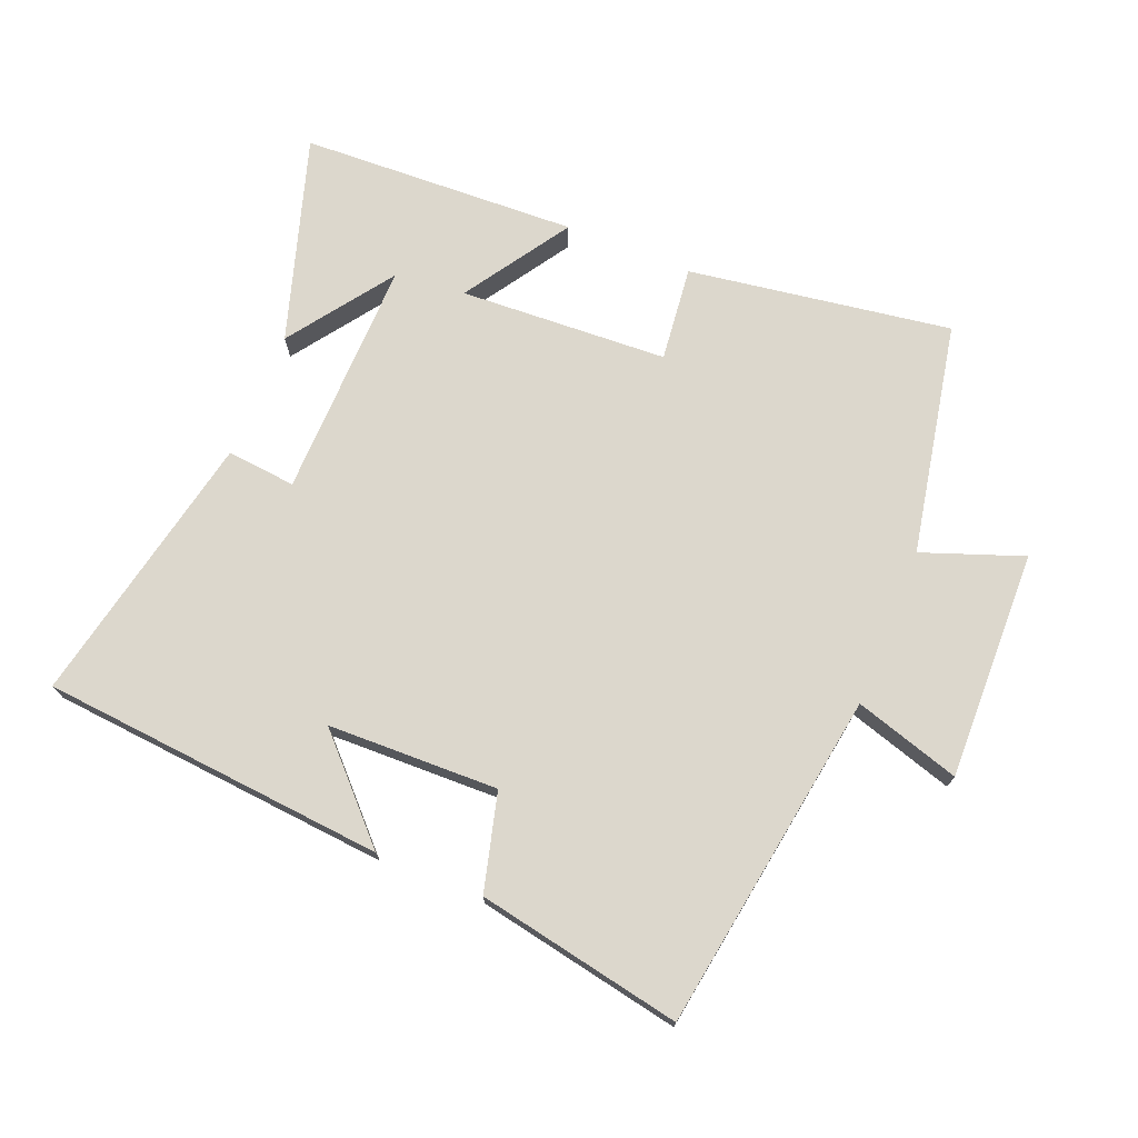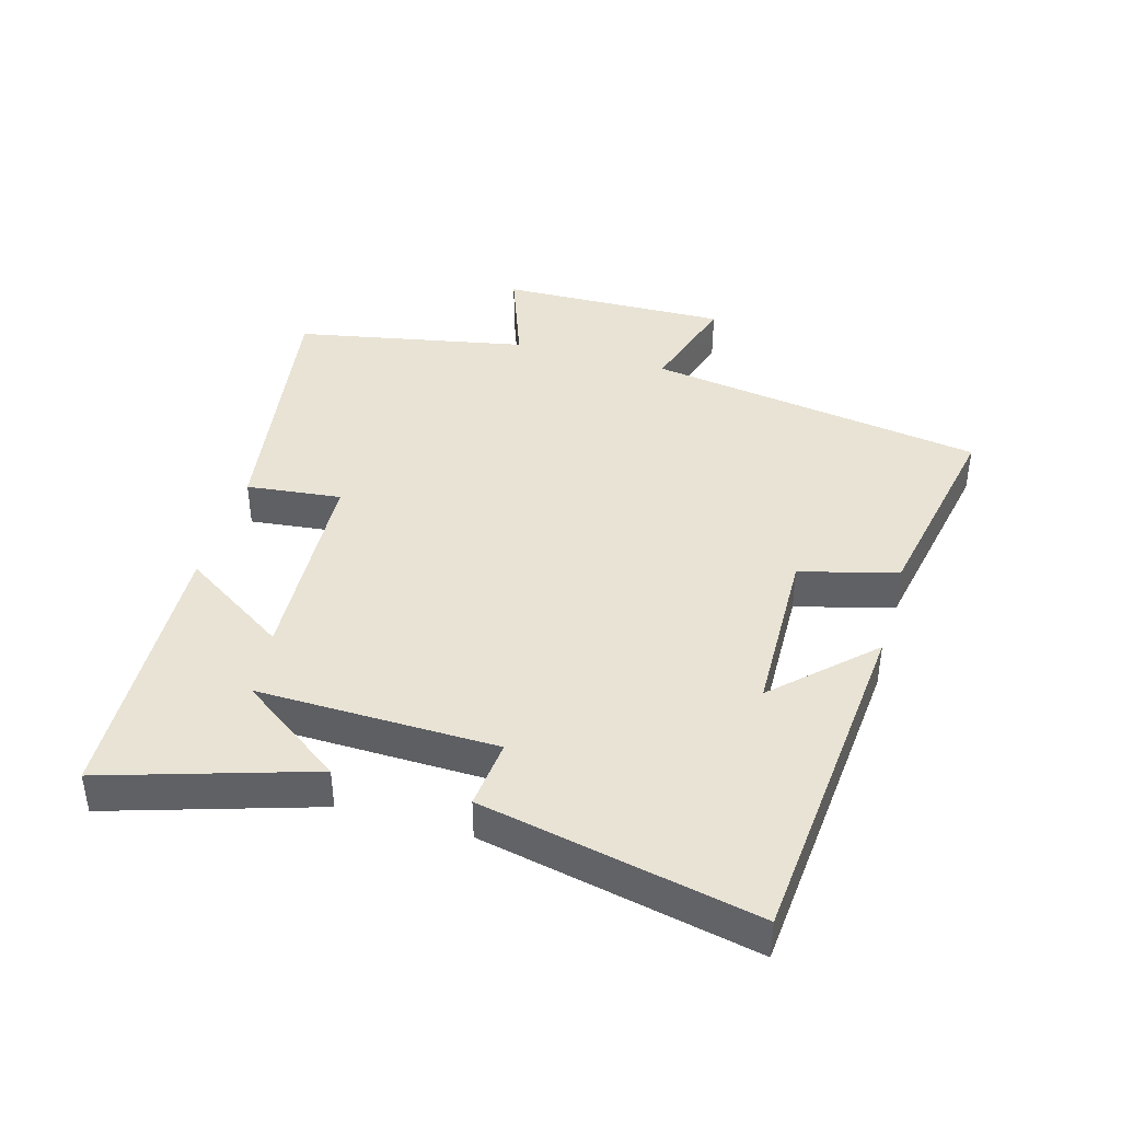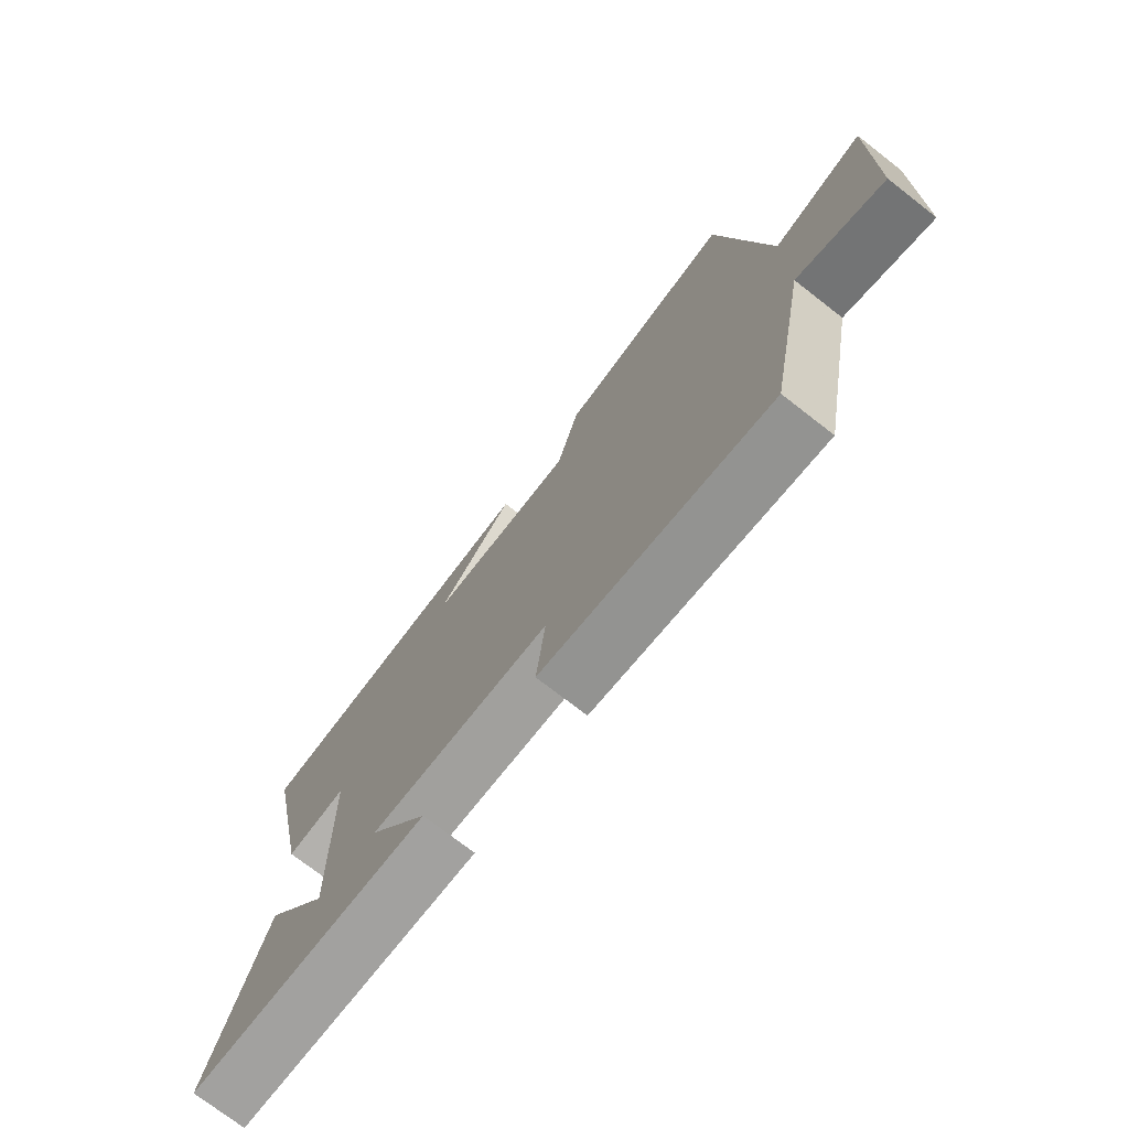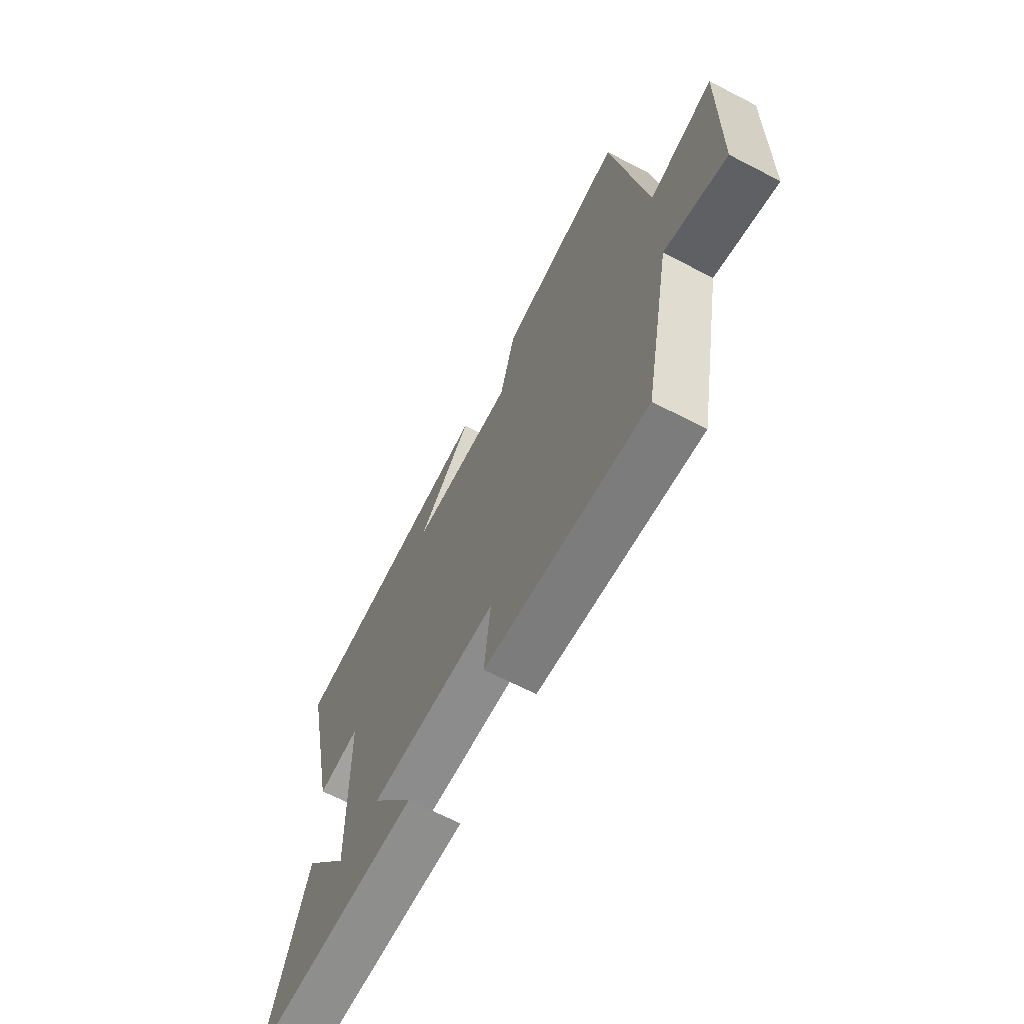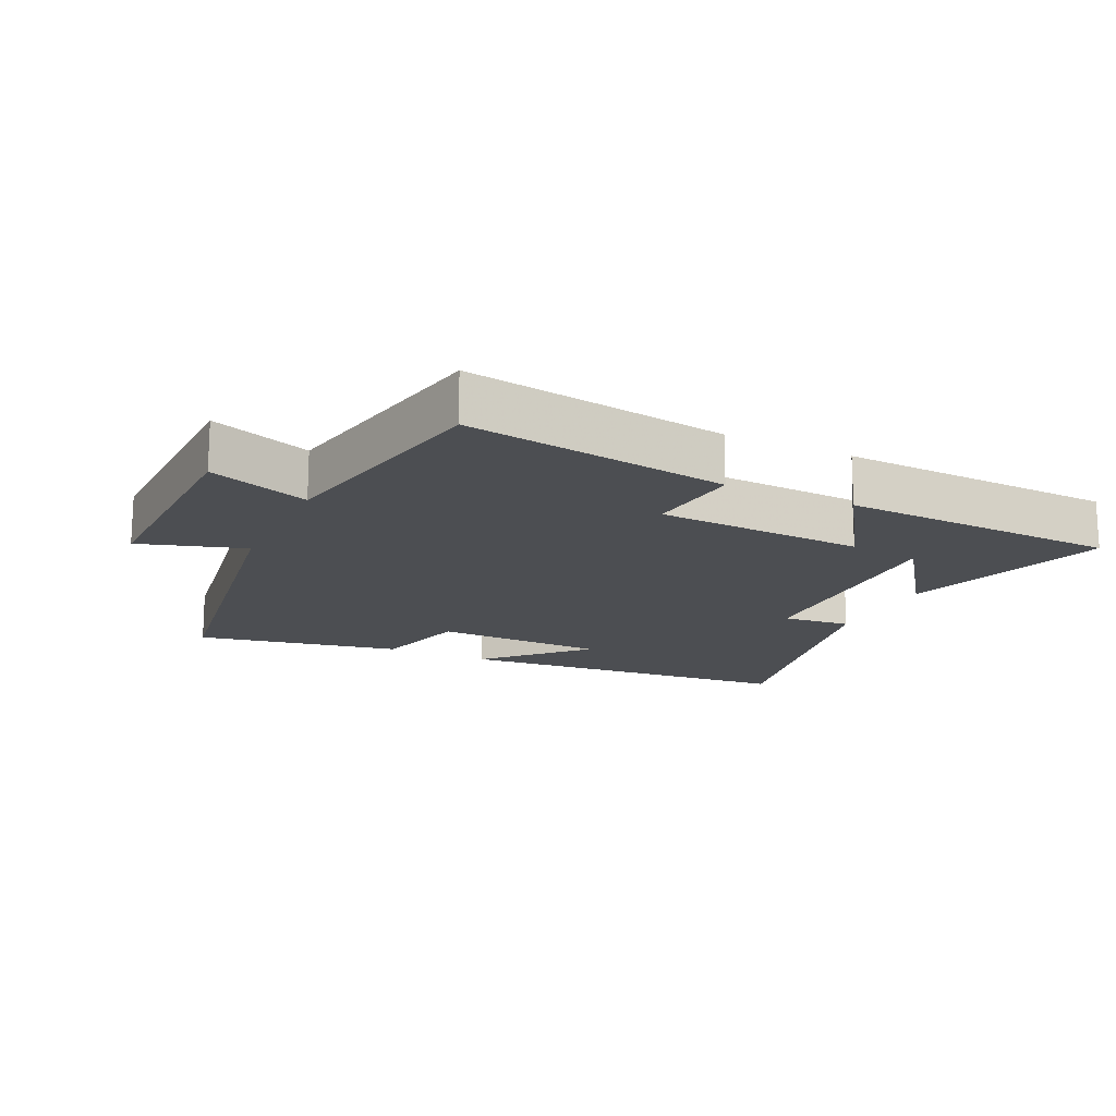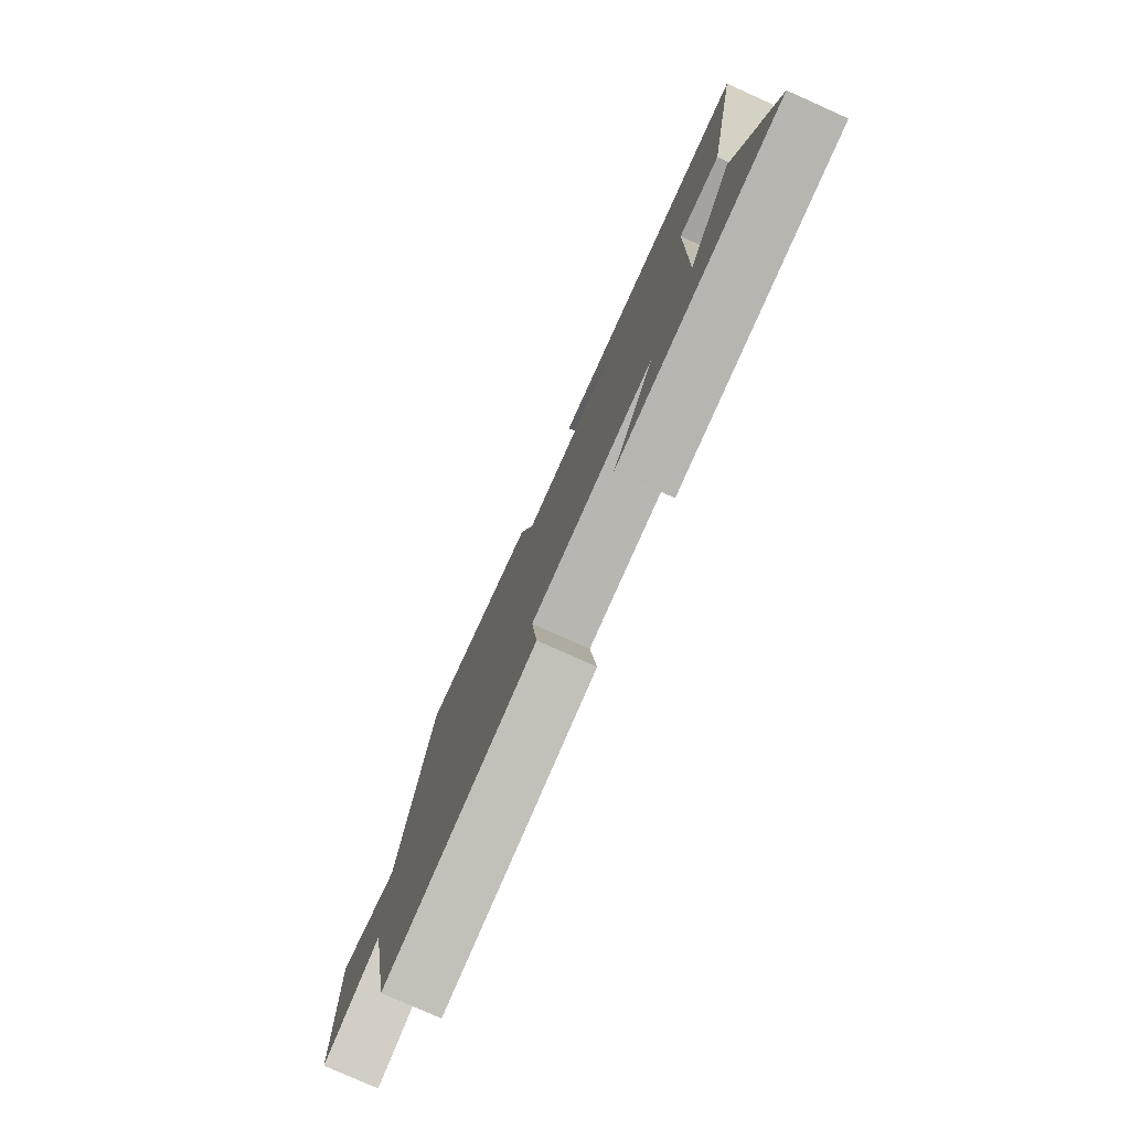
<metadata>
{"format":"obj","ext":"obj","renderer":"f3d","projection":"perspective","resolution":1024,"background":"white","views":[{"elev":73.0,"azim":22.0,"up":"+Y"},{"elev":41.3,"azim":-74.1,"up":"+Y"},{"elev":-74.2,"azim":52.2,"up":"+Z"},{"elev":-66.9,"azim":62.6,"up":"+Z"},{"elev":-16.7,"azim":154.6,"up":"+Y"},{"elev":-78.7,"azim":-114.1,"up":"+Z"}]}
</metadata>
<code>
v 0.418 0.07 0.561
v 0.5 0.07 0.041
v 0.662 0.07 0.091
v 0.654 0.07 -0.261
v 0.5 0.07 -0.205
v 0.431 0.07 -0.561
v 0.027 0.07 -0.5
v 0.043 0.07 -0.354
v -0.277 0.07 -0.338
v -0.171 0.07 -0.5
v -0.598 0.07 -0.483
v -0.5 0.07 -0.167
v -0.386 0.07 -0.326
v -0.394 0.07 0.042
v -0.5 0.07 0.031
v -0.589 0.07 0.453
v -0.06 0.07 0.5
v -0.197 0.07 0.357
v 0.065 0.07 0.351
v 0.104 0.07 0.5
v 0.418 0 0.561
v 0.5 0 0.041
v 0.662 0 0.091
v 0.654 0 -0.261
v 0.5 0 -0.205
v 0.431 0 -0.561
v 0.027 0 -0.5
v 0.043 0 -0.354
v -0.277 0 -0.338
v -0.171 0 -0.5
v -0.598 0 -0.483
v -0.5 0 -0.167
v -0.386 0 -0.326
v -0.394 0 0.042
v -0.5 0 0.031
v -0.589 0 0.453
v -0.06 0 0.5
v -0.197 0 0.357
v 0.065 0 0.351
v 0.104 0 0.5
f 19 20 1 2
f 18 19 2
f 16 17 18
f 14 15 16 18
f 13 14 18 2
f 11 12 13
f 9 10 11 13
f 8 9 13 2
f 5 6 7 8
f 5 8 2 3
f 3 4 5
f 22 21 40 39
f 22 39 38
f 38 37 36
f 38 36 35 34
f 22 38 34 33
f 33 32 31
f 33 31 30 29
f 22 33 29 28
f 28 27 26 25
f 23 22 28 25
f 25 24 23
f 1 21 22 2
f 2 22 23 3
f 3 23 24 4
f 4 24 25 5
f 5 25 26 6
f 6 26 27 7
f 7 27 28 8
f 8 28 29 9
f 9 29 30 10
f 10 30 31 11
f 11 31 32 12
f 12 32 33 13
f 13 33 34 14
f 14 34 35 15
f 15 35 36 16
f 16 36 37 17
f 17 37 38 18
f 18 38 39 19
f 19 39 40 20
f 20 40 21 1

</code>
